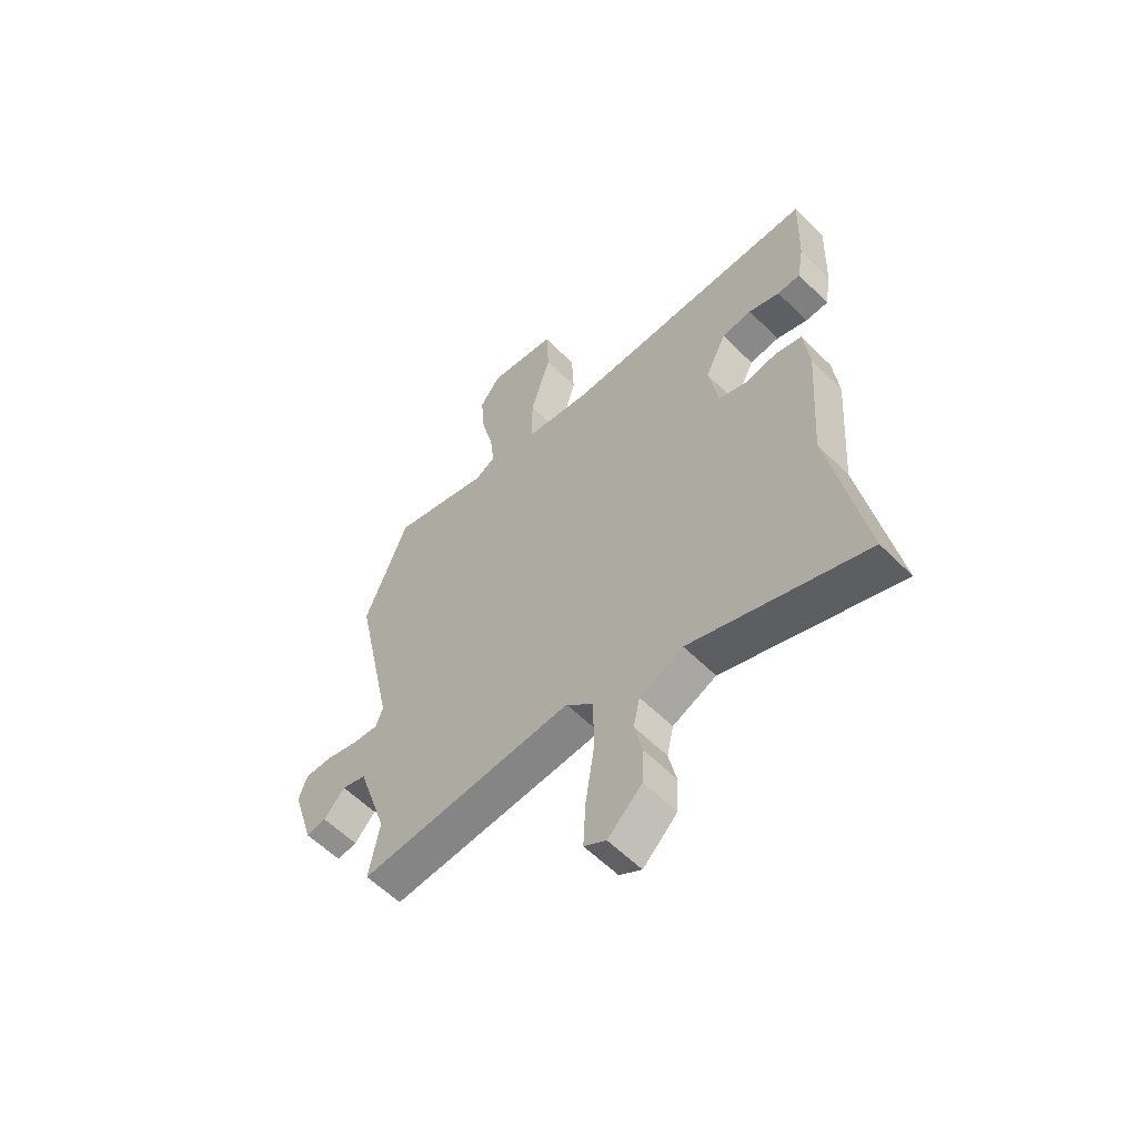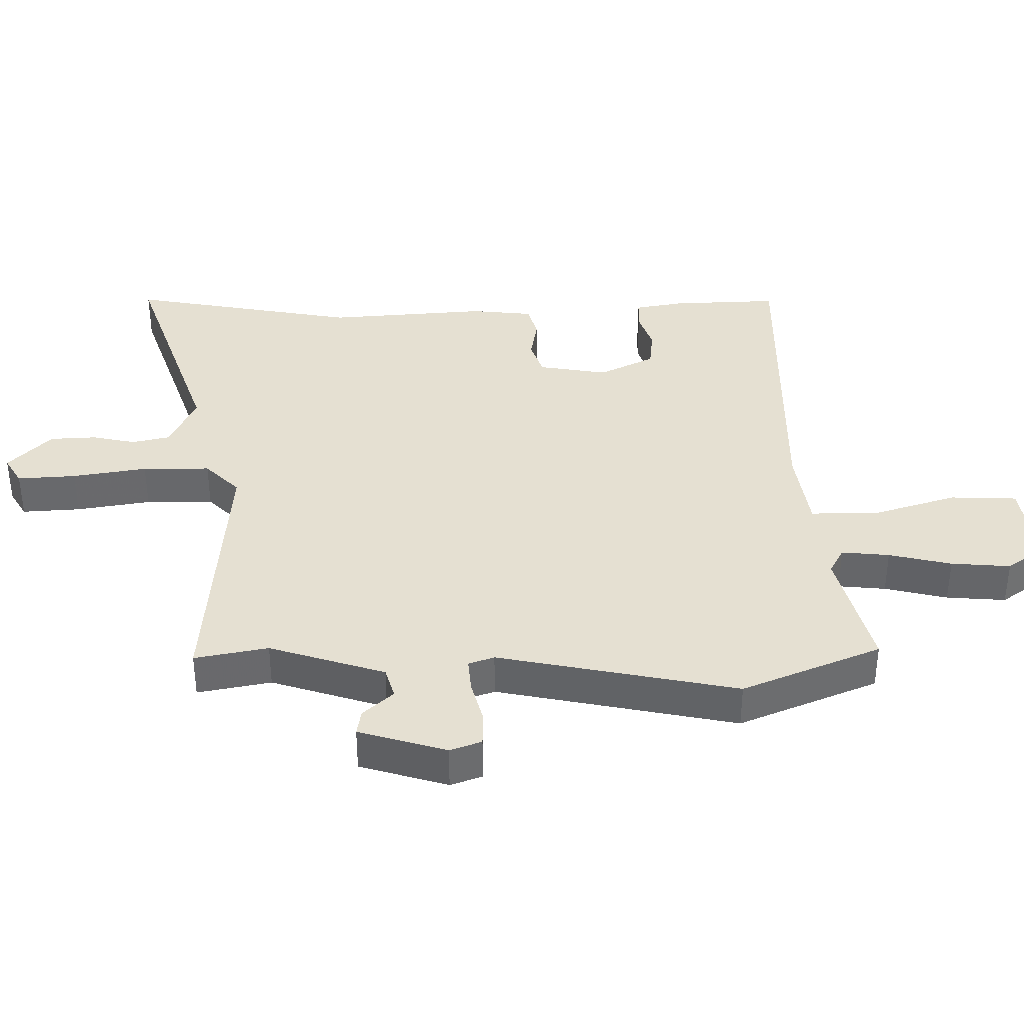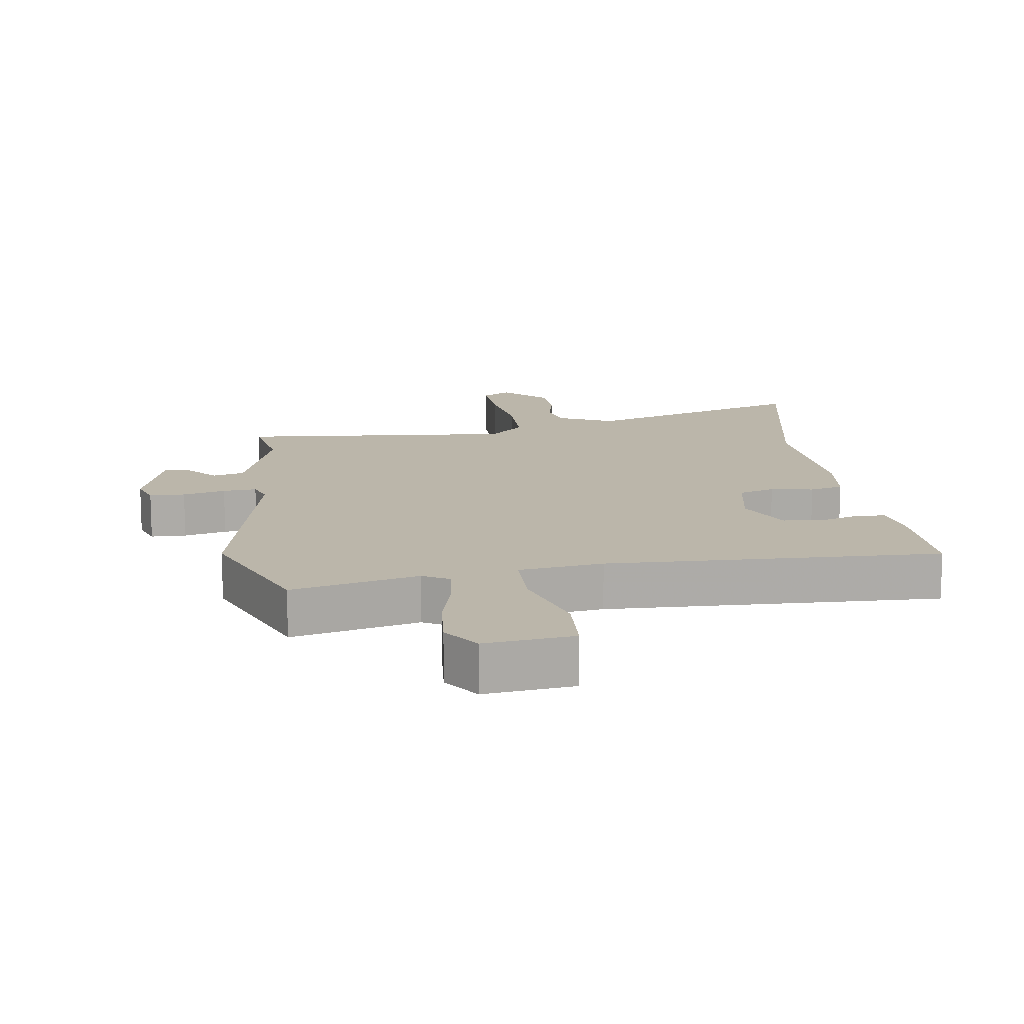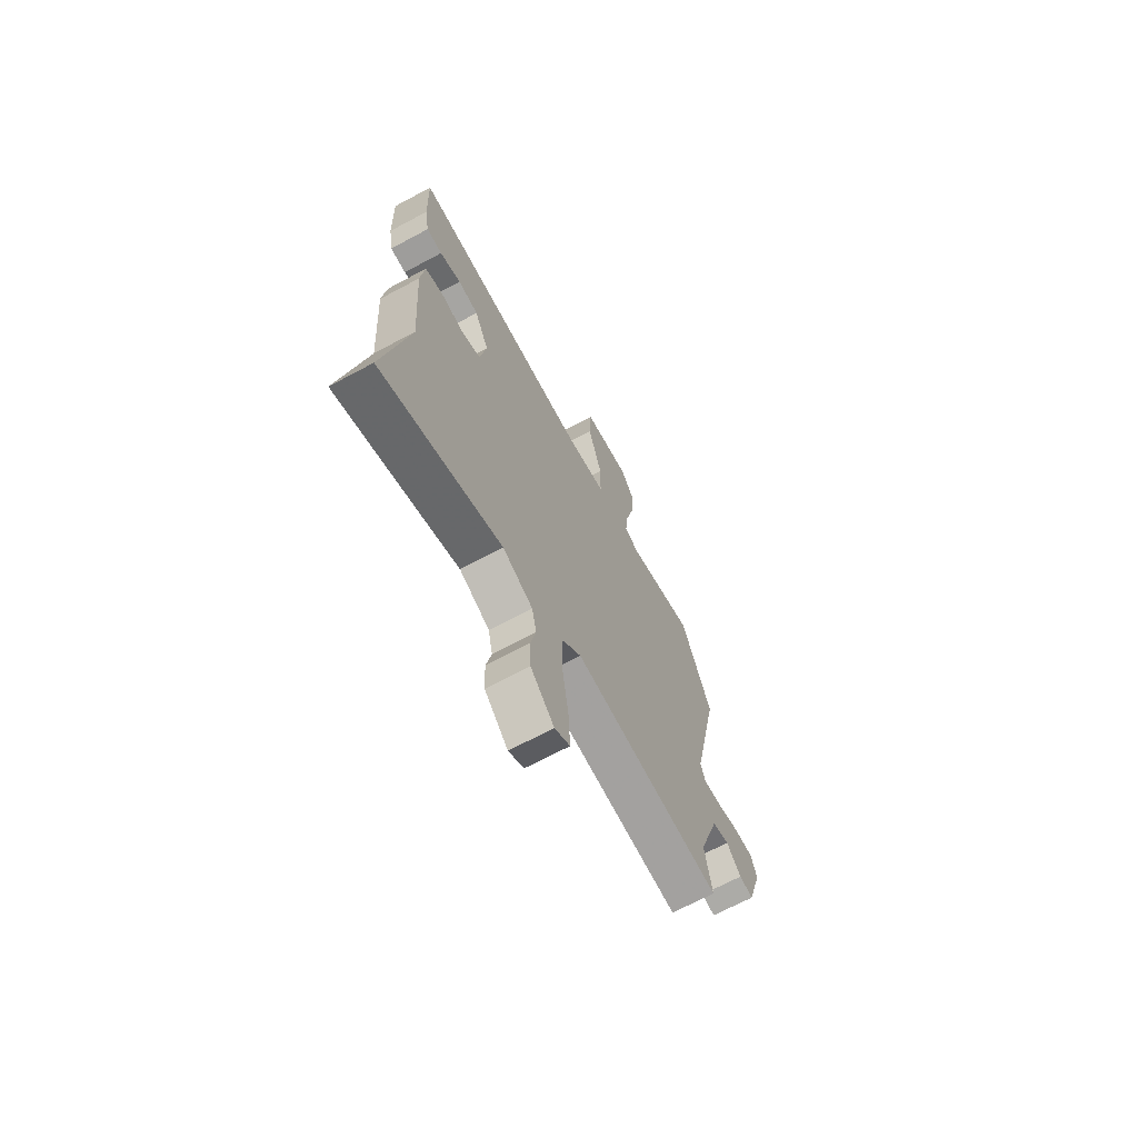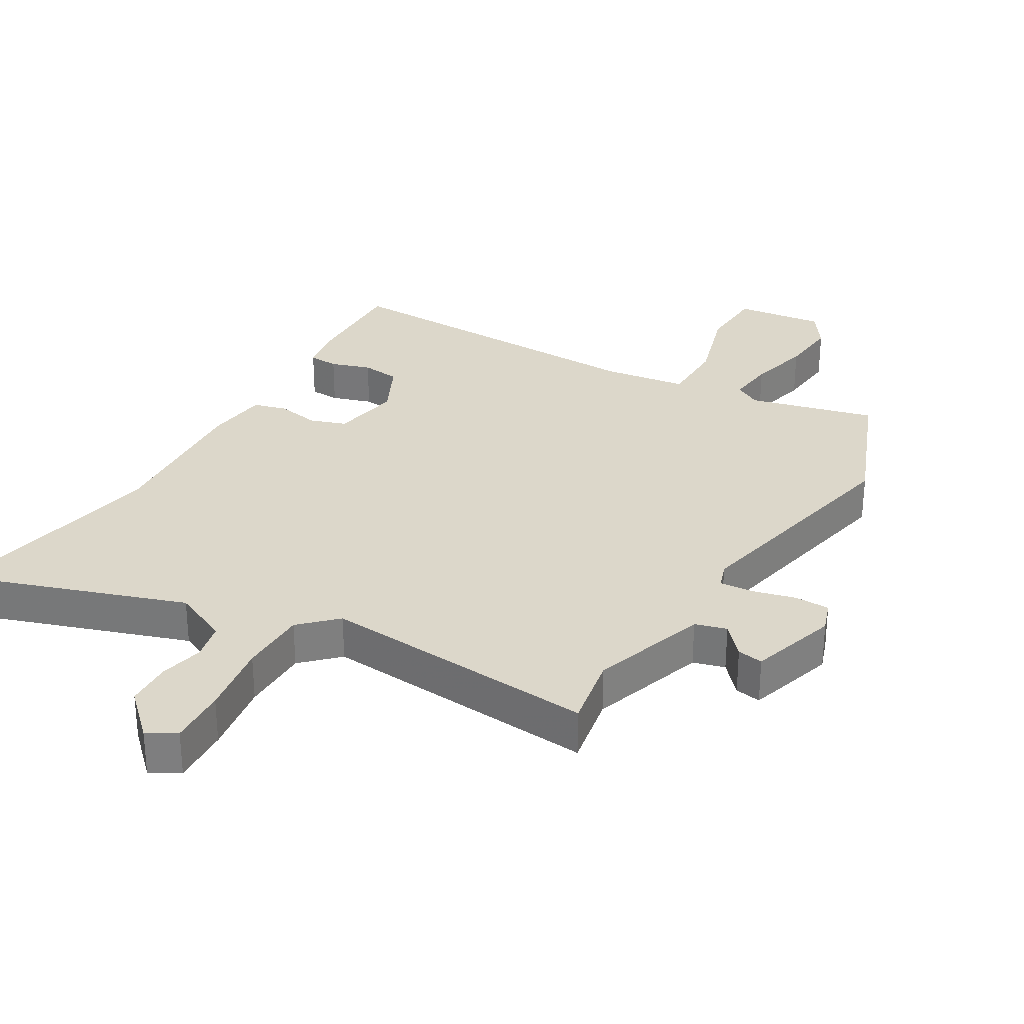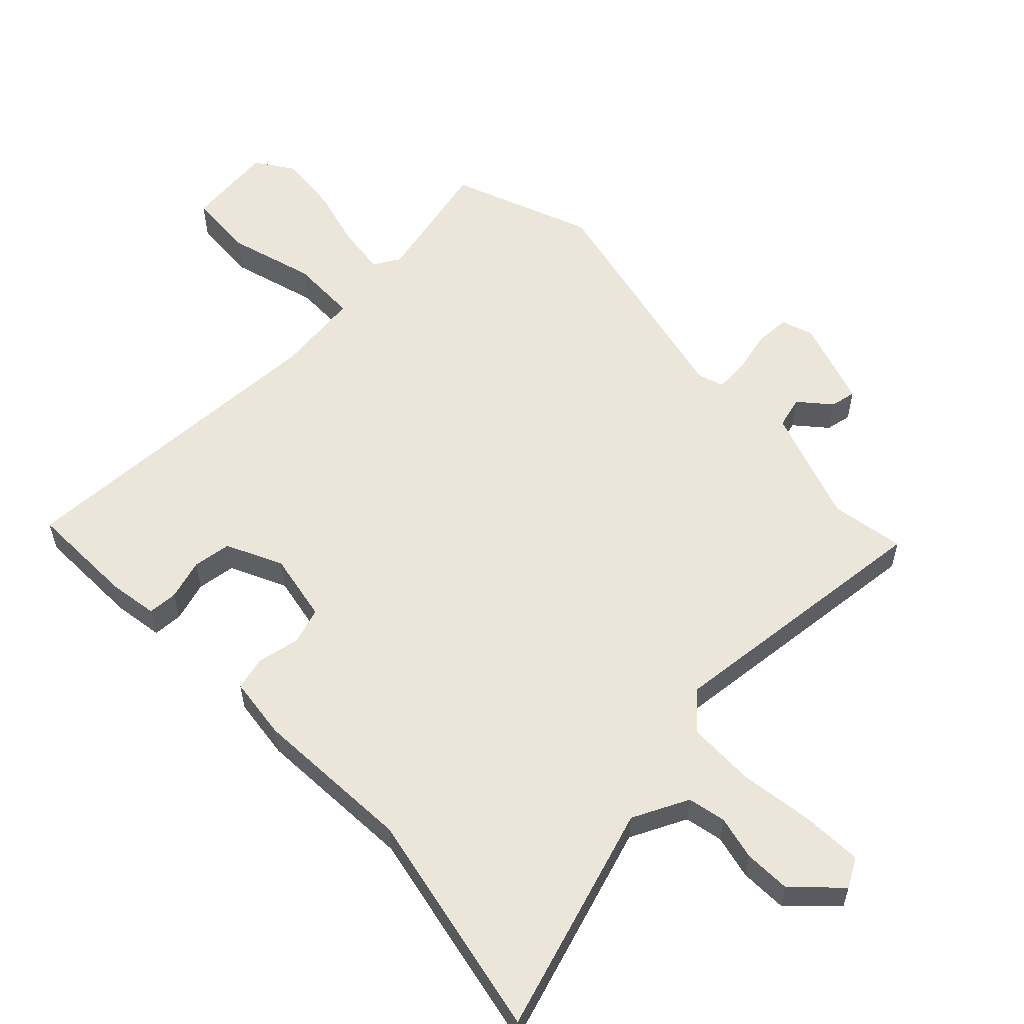
<metadata>
{"format":"obj","ext":"obj","renderer":"f3d","projection":"perspective","resolution":1024,"background":"white","views":[{"elev":-58.0,"azim":44.2,"up":"+Z"},{"elev":37.6,"azim":-91.1,"up":"+Y"},{"elev":13.9,"azim":-7.9,"up":"+Y"},{"elev":-68.4,"azim":118.2,"up":"+Z"},{"elev":30.5,"azim":-149.5,"up":"+Y"},{"elev":57.5,"azim":136.7,"up":"+Y"}]}
</metadata>
<code>
v 0.504 0.07 0.485
v 0.499 0.07 0.319
v 0.486 0.07 0.243
v 0.44 0.07 0.241
v 0.378 0.07 0.261
v 0.318 0.07 0.254
v 0.276 0.07 0.168
v 0.295 0.07 0.061
v 0.351 0.07 0.042
v 0.417 0.07 0.054
v 0.469 0.07 0.04
v 0.48 0.07 -0.057
v 0.463 0.07 -0.305
v 0.531 0.07 -0.661
v 0.182 0.07 -0.543
v 0.095 0.07 -0.583
v 0.082 0.07 -0.642
v 0.097 0.07 -0.71
v 0.094 0.07 -0.782
v 0.026 0.07 -0.848
v -0.018 0.07 -0.822
v -0.013 0.07 -0.731
v 0.005 0.07 -0.615
v 0.004 0.07 -0.51
v -0.05 0.07 -0.457
v -0.48 0.07 -0.493
v -0.459 0.07 -0.379
v -0.518 0.07 -0.2
v -0.567 0.07 -0.186
v -0.609 0.07 -0.233
v -0.649 0.07 -0.24
v -0.691 0.07 -0.104
v -0.674 0.07 -0.055
v -0.619 0.07 -0.054
v -0.553 0.07 -0.071
v -0.501 0.07 -0.075
v -0.487 0.07 -0.035
v -0.566 0.07 0.336
v -0.479 0.07 0.552
v -0.283 0.07 0.503
v -0.242 0.07 0.526
v -0.25 0.07 0.6
v -0.274 0.07 0.697
v -0.282 0.07 0.789
v -0.242 0.07 0.847
v -0.105 0.07 0.83
v -0.1 0.07 0.726
v -0.14 0.07 0.594
v -0.139 0.07 0.49
v -0.009 0.07 0.472
v 0.504 0 0.485
v 0.499 0 0.319
v 0.486 0 0.243
v 0.44 0 0.241
v 0.378 0 0.261
v 0.318 0 0.254
v 0.276 0 0.168
v 0.295 0 0.061
v 0.351 0 0.042
v 0.417 0 0.054
v 0.469 0 0.04
v 0.48 0 -0.057
v 0.463 0 -0.305
v 0.531 0 -0.661
v 0.182 0 -0.543
v 0.095 0 -0.583
v 0.082 0 -0.642
v 0.097 0 -0.71
v 0.094 0 -0.782
v 0.026 0 -0.848
v -0.018 0 -0.822
v -0.013 0 -0.731
v 0.005 0 -0.615
v 0.004 0 -0.51
v -0.05 0 -0.457
v -0.48 0 -0.493
v -0.459 0 -0.379
v -0.518 0 -0.2
v -0.567 0 -0.186
v -0.609 0 -0.233
v -0.649 0 -0.24
v -0.691 0 -0.104
v -0.674 0 -0.055
v -0.619 0 -0.054
v -0.553 0 -0.071
v -0.501 0 -0.075
v -0.487 0 -0.035
v -0.566 0 0.336
v -0.479 0 0.552
v -0.283 0 0.503
v -0.242 0 0.526
v -0.25 0 0.6
v -0.274 0 0.697
v -0.282 0 0.789
v -0.242 0 0.847
v -0.105 0 0.83
v -0.1 0 0.726
v -0.14 0 0.594
v -0.139 0 0.49
v -0.009 0 0.472
f 46 47 48
f 45 46 48
f 44 45 48
f 43 44 48
f 42 43 48
f 41 42 48 49
f 40 41 49
f 37 38 39 40
f 40 49 50
f 37 40 50
f 36 37 50
f 33 34 35
f 32 33 35
f 31 32 35
f 30 31 35
f 29 30 35
f 28 29 35 36
f 36 50 1
f 28 36 1
f 27 28 1
f 21 22 23
f 20 21 23
f 19 20 23
f 18 19 23
f 17 18 23
f 16 17 23 24
f 15 16 24 25
f 13 14 15 25
f 25 26 27
f 13 25 27
f 12 13 27
f 11 12 27
f 10 11 27
f 9 10 27
f 3 4 5
f 2 3 5
f 1 2 5
f 1 5 6
f 27 1 6
f 8 9 27
f 7 8 27
f 6 7 27
f 98 97 96
f 98 96 95
f 98 95 94
f 98 94 93
f 98 93 92
f 99 98 92 91
f 99 91 90
f 90 89 88 87
f 100 99 90
f 100 90 87
f 100 87 86
f 85 84 83
f 85 83 82
f 85 82 81
f 85 81 80
f 85 80 79
f 86 85 79 78
f 51 100 86
f 51 86 78
f 51 78 77
f 73 72 71
f 73 71 70
f 73 70 69
f 73 69 68
f 73 68 67
f 74 73 67 66
f 75 74 66 65
f 75 65 64 63
f 77 76 75
f 77 75 63
f 77 63 62
f 77 62 61
f 77 61 60
f 77 60 59
f 55 54 53
f 55 53 52
f 55 52 51
f 56 55 51
f 56 51 77
f 77 59 58
f 77 58 57
f 77 57 56
f 1 51 52 2
f 2 52 53 3
f 3 53 54 4
f 4 54 55 5
f 5 55 56 6
f 6 56 57 7
f 7 57 58 8
f 8 58 59 9
f 9 59 60 10
f 10 60 61 11
f 11 61 62 12
f 12 62 63 13
f 13 63 64 14
f 14 64 65 15
f 15 65 66 16
f 16 66 67 17
f 17 67 68 18
f 18 68 69 19
f 19 69 70 20
f 20 70 71 21
f 21 71 72 22
f 22 72 73 23
f 23 73 74 24
f 24 74 75 25
f 25 75 76 26
f 26 76 77 27
f 27 77 78 28
f 28 78 79 29
f 29 79 80 30
f 30 80 81 31
f 31 81 82 32
f 32 82 83 33
f 33 83 84 34
f 34 84 85 35
f 35 85 86 36
f 36 86 87 37
f 37 87 88 38
f 38 88 89 39
f 39 89 90 40
f 40 90 91 41
f 41 91 92 42
f 42 92 93 43
f 43 93 94 44
f 44 94 95 45
f 45 95 96 46
f 46 96 97 47
f 47 97 98 48
f 48 98 99 49
f 49 99 100 50
f 50 100 51 1

</code>
